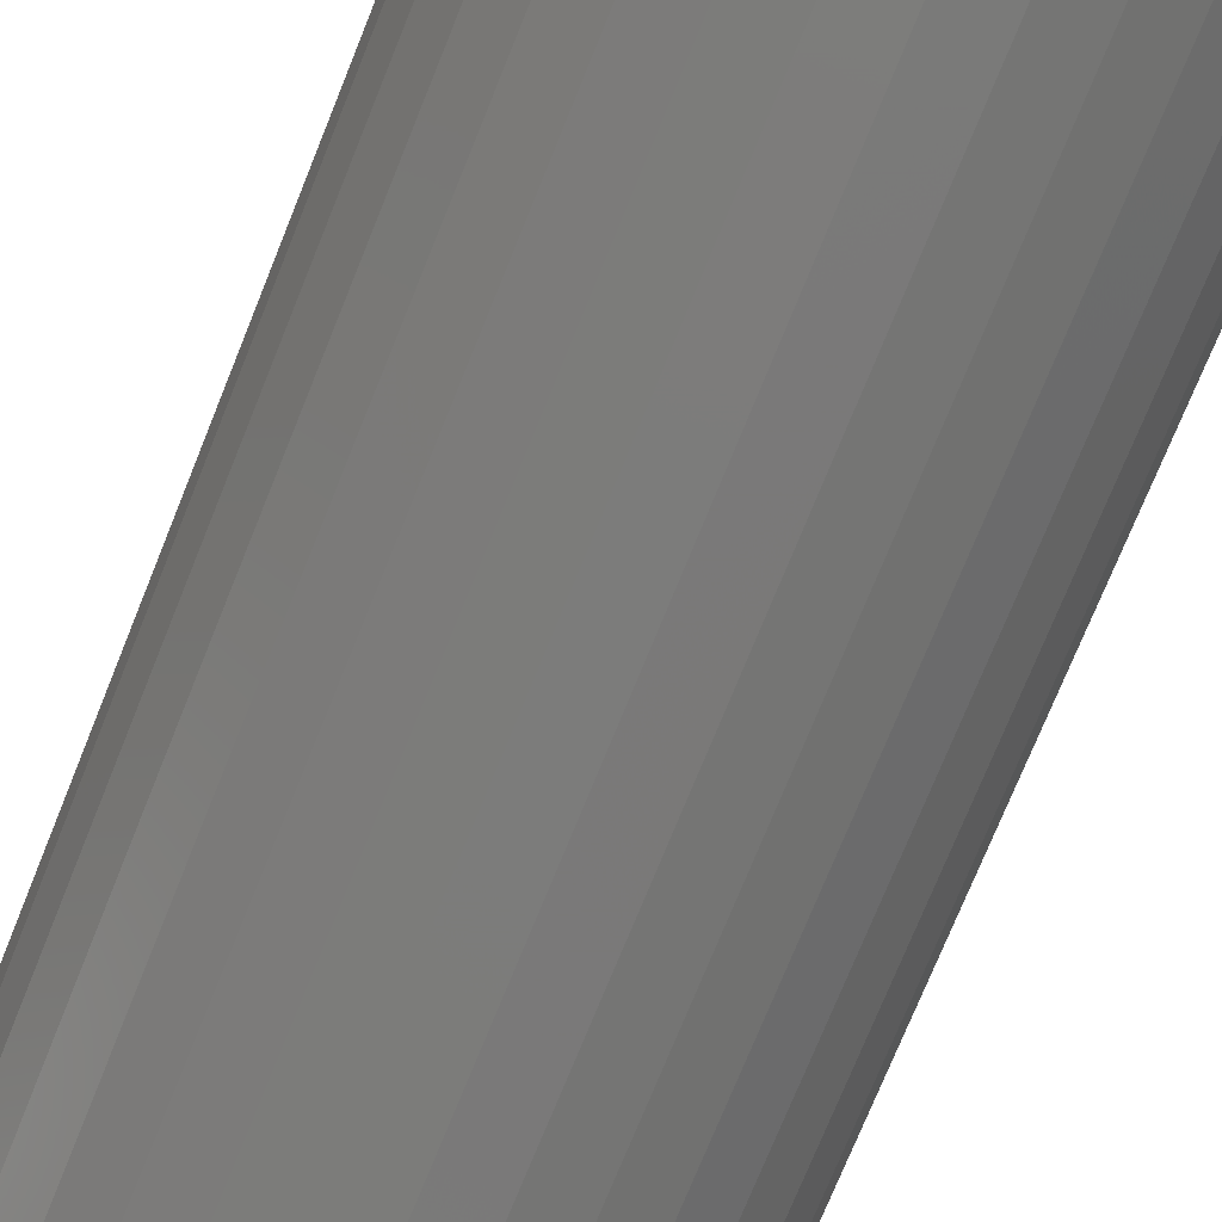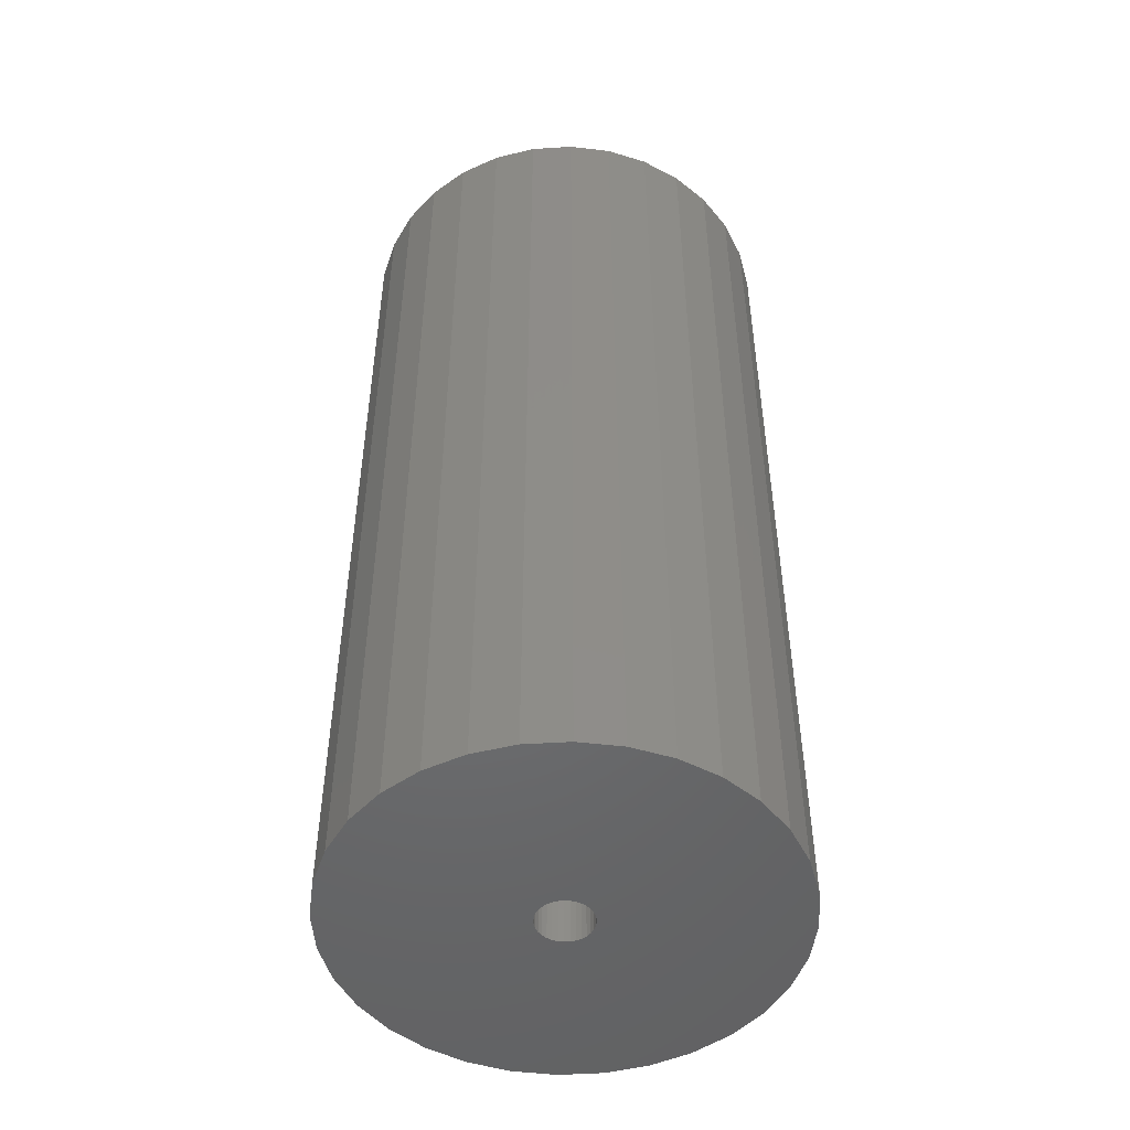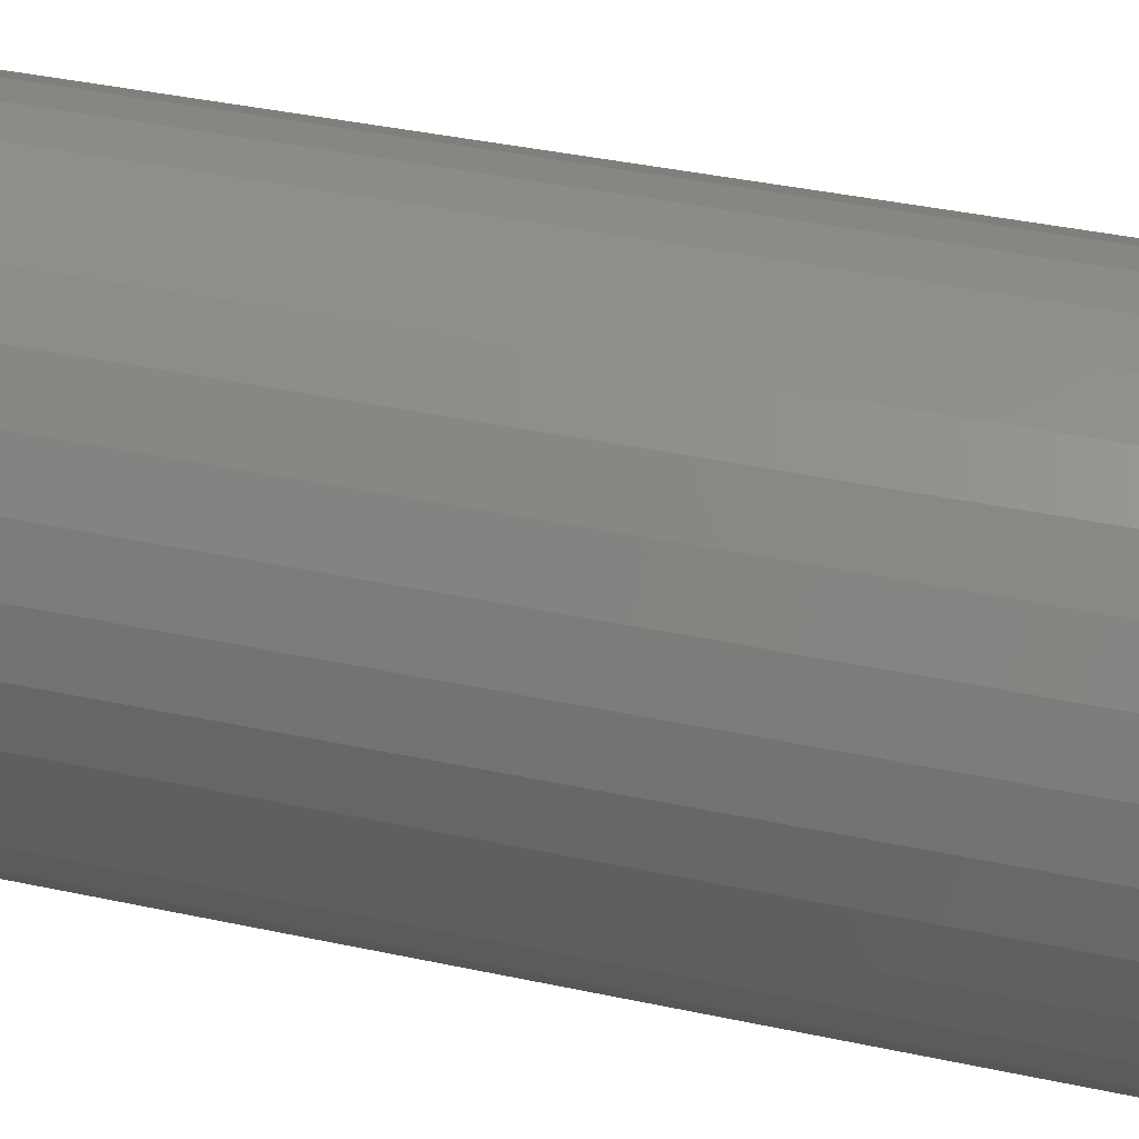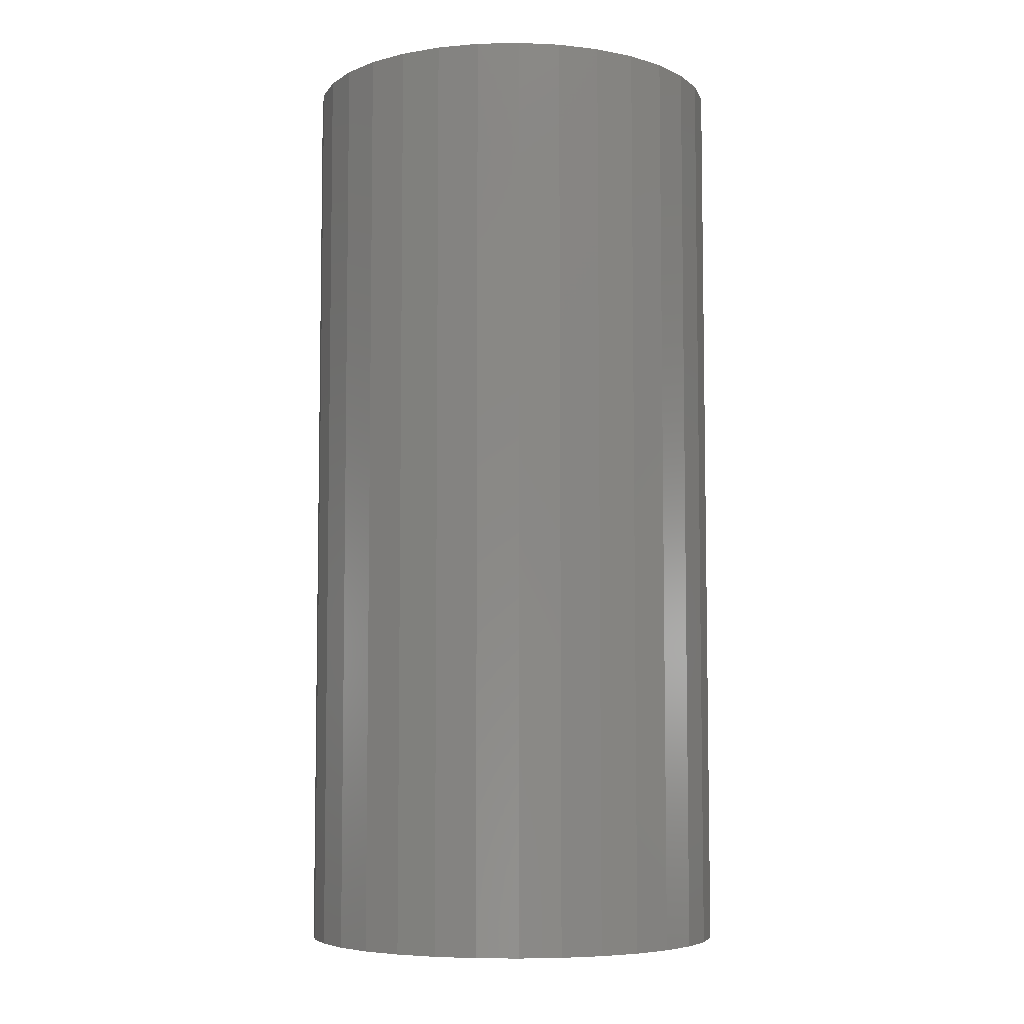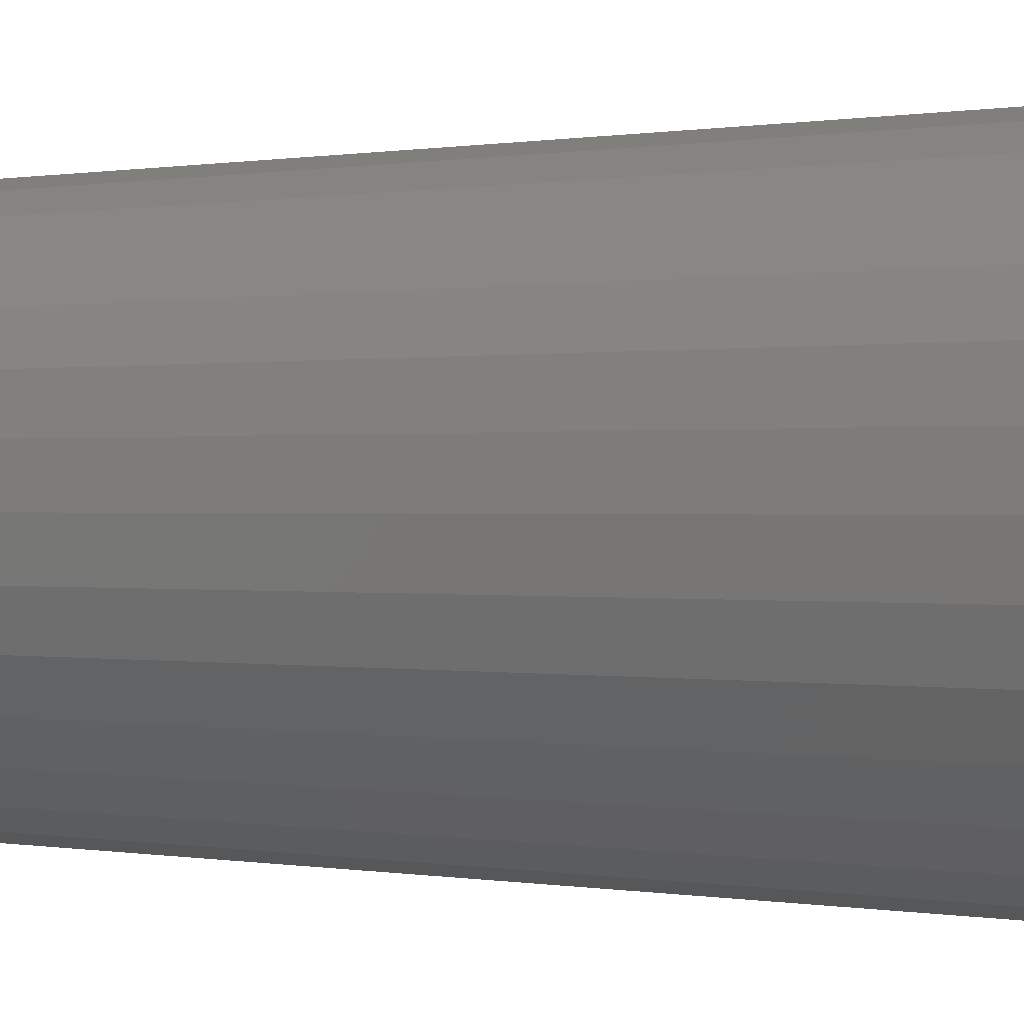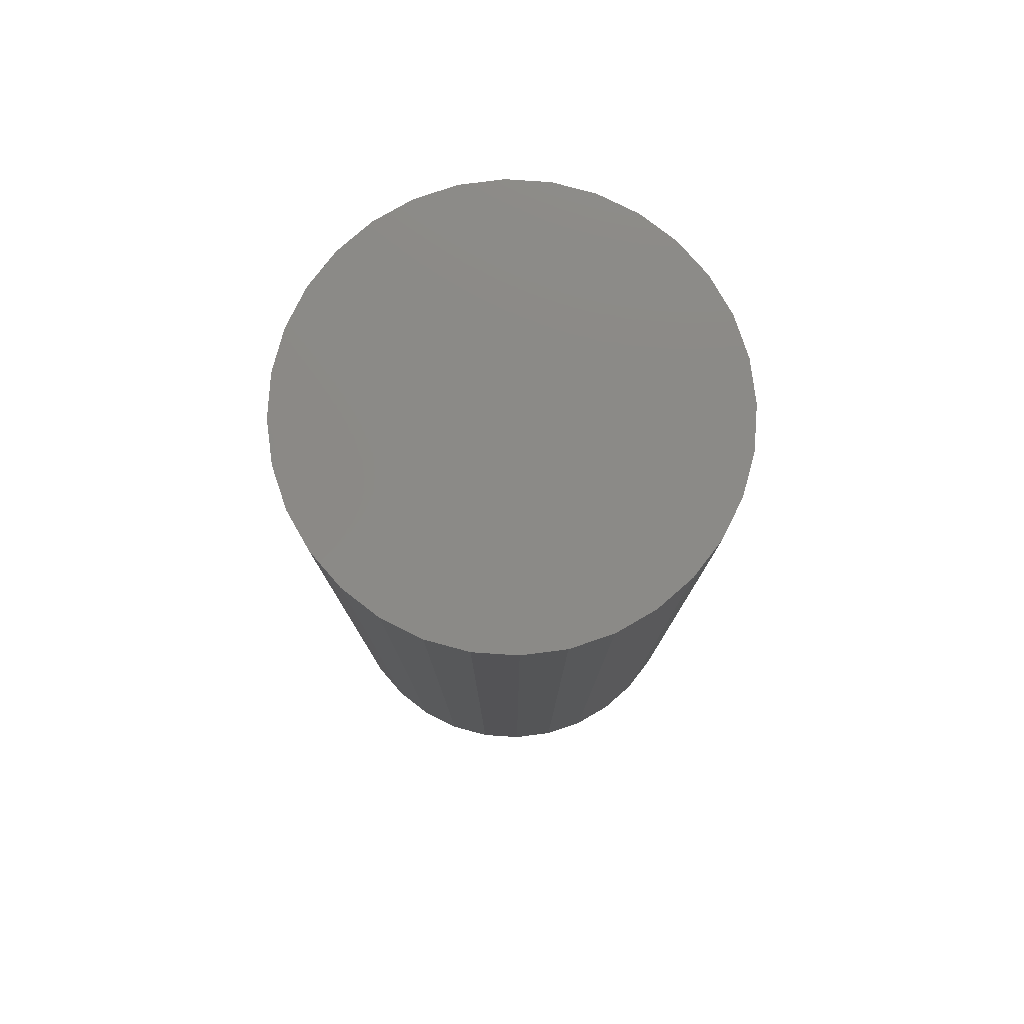
<metadata>
{"format":"stl","ext":"stl","renderer":"f3d","projection":"perspective","resolution":1024,"background":"white","views":[{"elev":-74.4,"azim":-22.0,"up":"+Z"},{"elev":-49.4,"azim":-125.5,"up":"+Y"},{"elev":38.4,"azim":-74.7,"up":"+Z"},{"elev":-6.2,"azim":-46.8,"up":"+Y"},{"elev":0.2,"azim":-54.1,"up":"+Z"},{"elev":79.0,"azim":99.5,"up":"+Y"}]}
</metadata>
<code>
# stl→obj: 128 verts, 252 faces
v 0.1975 -0.75 -1.831e-17
v 0.02558 -0.75 -7.785e-18
v 0.0251 -0.75 -0.004781
v -0.1953 -0.75 2.979e-17
v -0.1915 -0.75 -0.03831
v -0.02297 -0.75 -0.004781
v -0.02344 -0.75 9.1e-18
v -0.02297 -0.75 0.004781
v -0.1915 -0.75 0.03831
v -0.02157 -0.75 0.009378
v -0.01931 -0.75 0.01362
v -0.01626 -0.75 0.01733
v -0.01255 -0.75 0.02038
v -0.008309 -0.75 0.02264
v -0.003712 -0.75 0.02404
v 0.001069 -0.75 0.02451
v 0.1937 -0.75 0.03831
v 0.1825 -0.75 0.07515
v 0.1644 -0.75 0.1091
v 0.1399 -0.75 0.1389
v 0.1102 -0.75 0.1633
v 0.07622 -0.75 0.1814
v 0.03938 -0.75 0.1926
v 0.001069 -0.75 0.1964
v -0.03724 -0.75 0.1926
v -0.07408 -0.75 0.1814
v -0.108 -0.75 0.1633
v -0.1378 -0.75 0.1389
v -0.1622 -0.75 0.1091
v -0.1804 -0.75 0.07515
v 0.001069 -0.75 -0.02451
v -0.1804 -0.75 -0.07515
v -0.1622 -0.75 -0.1091
v -0.1378 -0.75 -0.1389
v -0.108 -0.75 -0.1633
v -0.07408 -0.75 -0.1814
v -0.03724 -0.75 -0.1926
v 0.001069 -0.75 -0.1964
v 0.03938 -0.75 -0.1926
v 0.07622 -0.75 -0.1814
v 0.1102 -0.75 -0.1633
v 0.1399 -0.75 -0.1389
v 0.1644 -0.75 -0.1091
v 0.1825 -0.75 -0.07515
v 0.1937 -0.75 -0.03831
v -0.003712 -0.75 -0.02404
v -0.008309 -0.75 -0.02264
v -0.01255 -0.75 -0.02038
v -0.01626 -0.75 -0.01733
v -0.01931 -0.75 -0.01362
v -0.02157 -0.75 -0.009378
v 0.00585 -0.75 0.02404
v 0.01045 -0.75 0.02264
v 0.01468 -0.75 0.02038
v 0.0184 -0.75 0.01733
v 0.02145 -0.75 0.01362
v 0.02371 -0.75 0.009378
v 0.0251 -0.75 0.004781
v 0.02371 -0.75 -0.009378
v 0.02145 -0.75 -0.01362
v 0.0184 -0.75 -0.01733
v 0.01468 -0.75 -0.02038
v 0.01045 -0.75 -0.02264
v 0.00585 -0.75 -0.02404
v 0.001069 -0.07812 -0.02451
v 0.00585 -0.07812 -0.02404
v 0.01045 -0.07812 -0.02264
v 0.01468 -0.07812 -0.02038
v 0.0184 -0.07812 -0.01733
v 0.02145 -0.07812 -0.01362
v 0.02371 -0.07812 -0.009378
v 0.0251 -0.07812 -0.004781
v 0.02558 -0.07812 -3.555e-17
v -0.003712 -0.07812 -0.02404
v -0.008309 -0.07812 -0.02264
v -0.01255 -0.07812 -0.02038
v -0.01626 -0.07812 -0.01733
v -0.01931 -0.07812 -0.01362
v -0.02157 -0.07812 -0.009378
v -0.02297 -0.07812 -0.004781
v -0.02344 -0.07812 9.1e-18
v 0.001069 -0.07812 0.02451
v -0.003712 -0.07812 0.02404
v -0.008309 -0.07812 0.02264
v -0.01255 -0.07812 0.02038
v -0.01626 -0.07812 0.01733
v -0.01931 -0.07812 0.01362
v -0.02157 -0.07812 0.009378
v -0.02297 -0.07812 0.004781
v 0.00585 -0.07812 0.02404
v 0.01045 -0.07812 0.02264
v 0.01468 -0.07812 0.02038
v 0.0184 -0.07812 0.01733
v 0.02145 -0.07812 0.01362
v 0.02371 -0.07812 0.009378
v 0.0251 -0.07812 0.004781
v 0.1975 0.09375 -6.641e-17
v 0.1937 0.09375 -0.03831
v 0.1825 0.09375 -0.07515
v 0.1644 0.09375 -0.1091
v 0.1399 0.09375 -0.1389
v 0.1102 0.09375 -0.1633
v 0.07622 0.09375 -0.1814
v 0.03938 0.09375 -0.1926
v 0.001069 0.09375 -0.1964
v -0.03724 0.09375 -0.1926
v -0.07408 0.09375 -0.1814
v -0.108 0.09375 -0.1633
v -0.1378 0.09375 -0.1389
v -0.1622 0.09375 -0.1091
v -0.1804 0.09375 -0.07515
v -0.1915 0.09375 -0.03831
v -0.1953 0.09375 2.979e-17
v -0.1915 0.09375 0.03831
v -0.1804 0.09375 0.07515
v -0.1622 0.09375 0.1091
v -0.1378 0.09375 0.1389
v -0.108 0.09375 0.1633
v -0.07408 0.09375 0.1814
v -0.03724 0.09375 0.1926
v 0.001069 0.09375 0.1964
v 0.03938 0.09375 0.1926
v 0.07622 0.09375 0.1814
v 0.1102 0.09375 0.1633
v 0.1399 0.09375 0.1389
v 0.1644 0.09375 0.1091
v 0.1825 0.09375 0.07515
v 0.1937 0.09375 0.03831
f 1 2 3
f 4 5 6
f 4 6 7
f 4 7 8
f 9 4 8
f 9 8 10
f 9 10 11
f 9 11 12
f 9 12 13
f 9 13 14
f 9 14 15
f 9 15 16
f 16 17 18
f 16 18 19
f 16 19 20
f 16 20 21
f 16 21 22
f 16 22 23
f 16 23 24
f 16 24 25
f 16 25 26
f 16 26 27
f 16 27 28
f 16 28 29
f 16 29 30
f 16 30 9
f 31 5 32
f 31 32 33
f 31 33 34
f 31 34 35
f 31 35 36
f 31 36 37
f 31 37 38
f 31 38 39
f 31 39 40
f 31 40 41
f 31 41 42
f 31 42 43
f 31 43 44
f 31 44 45
f 5 31 46
f 5 46 47
f 5 47 48
f 5 48 49
f 5 49 50
f 5 50 51
f 5 51 6
f 17 16 52
f 17 52 53
f 17 53 54
f 17 54 55
f 17 55 56
f 17 56 57
f 17 57 58
f 17 58 2
f 17 2 1
f 45 1 3
f 45 3 59
f 45 59 60
f 45 60 61
f 45 61 62
f 45 62 63
f 45 63 64
f 45 64 31
f 65 64 66
f 66 64 63
f 66 63 67
f 67 63 62
f 67 62 68
f 68 62 61
f 68 61 69
f 69 61 60
f 69 60 70
f 70 60 59
f 70 59 71
f 71 59 3
f 71 3 72
f 72 3 2
f 72 2 73
f 64 65 31
f 31 65 74
f 31 74 46
f 46 74 75
f 46 75 47
f 47 75 76
f 47 76 48
f 48 76 77
f 48 77 49
f 49 77 78
f 49 78 50
f 50 78 79
f 50 79 51
f 51 79 80
f 51 80 6
f 6 80 81
f 6 81 7
f 82 15 83
f 83 15 14
f 83 14 84
f 84 14 13
f 84 13 85
f 85 13 12
f 85 12 86
f 86 12 11
f 86 11 87
f 87 11 10
f 87 10 88
f 88 10 8
f 88 8 89
f 89 8 7
f 89 7 81
f 15 82 16
f 16 82 90
f 16 90 52
f 52 90 91
f 52 91 53
f 53 91 92
f 53 92 54
f 54 92 93
f 54 93 55
f 55 93 94
f 55 94 56
f 56 94 95
f 56 95 57
f 57 95 96
f 57 96 58
f 58 96 73
f 58 73 2
f 97 1 98
f 98 1 45
f 98 45 99
f 99 45 44
f 99 44 100
f 100 44 43
f 100 43 101
f 101 43 42
f 101 42 102
f 102 42 41
f 102 41 103
f 103 41 40
f 103 40 104
f 104 40 39
f 104 39 105
f 105 39 38
f 105 38 106
f 106 38 37
f 106 37 107
f 107 37 36
f 107 36 108
f 108 36 35
f 108 35 109
f 109 35 34
f 109 34 110
f 110 34 33
f 110 33 111
f 111 33 32
f 111 32 112
f 112 32 5
f 112 5 113
f 113 5 4
f 113 4 114
f 114 4 9
f 114 9 115
f 115 9 30
f 115 30 116
f 116 30 29
f 116 29 117
f 117 29 28
f 117 28 118
f 118 28 27
f 118 27 119
f 119 27 26
f 119 26 120
f 120 26 25
f 120 25 121
f 121 25 24
f 121 24 122
f 122 24 23
f 122 23 123
f 123 23 22
f 123 22 124
f 124 22 21
f 124 21 125
f 125 21 20
f 125 20 126
f 126 20 19
f 126 19 127
f 127 19 18
f 127 18 128
f 128 18 17
f 128 17 97
f 97 17 1
f 121 122 120
f 119 120 122
f 123 119 122
f 104 106 103
f 105 106 104
f 106 107 103
f 103 107 108
f 103 108 102
f 102 108 109
f 102 109 101
f 101 109 110
f 101 110 100
f 100 110 111
f 100 111 99
f 99 111 112
f 99 112 98
f 98 112 113
f 98 113 97
f 97 113 114
f 97 114 128
f 128 114 115
f 128 115 127
f 127 115 116
f 127 116 126
f 126 116 117
f 126 117 125
f 125 117 118
f 125 118 124
f 124 118 119
f 124 119 123
f 73 95 72
f 73 96 95
f 81 79 89
f 81 80 79
f 72 95 71
f 71 95 94
f 71 94 70
f 70 94 93
f 70 93 69
f 69 93 92
f 69 92 68
f 68 92 91
f 68 91 67
f 67 91 90
f 67 90 66
f 74 84 75
f 75 84 85
f 75 85 76
f 76 85 86
f 76 86 77
f 77 86 87
f 77 87 78
f 78 87 88
f 78 88 79
f 79 88 89
f 66 90 65
f 65 90 82
f 65 82 74
f 74 82 83
f 74 83 84

</code>
